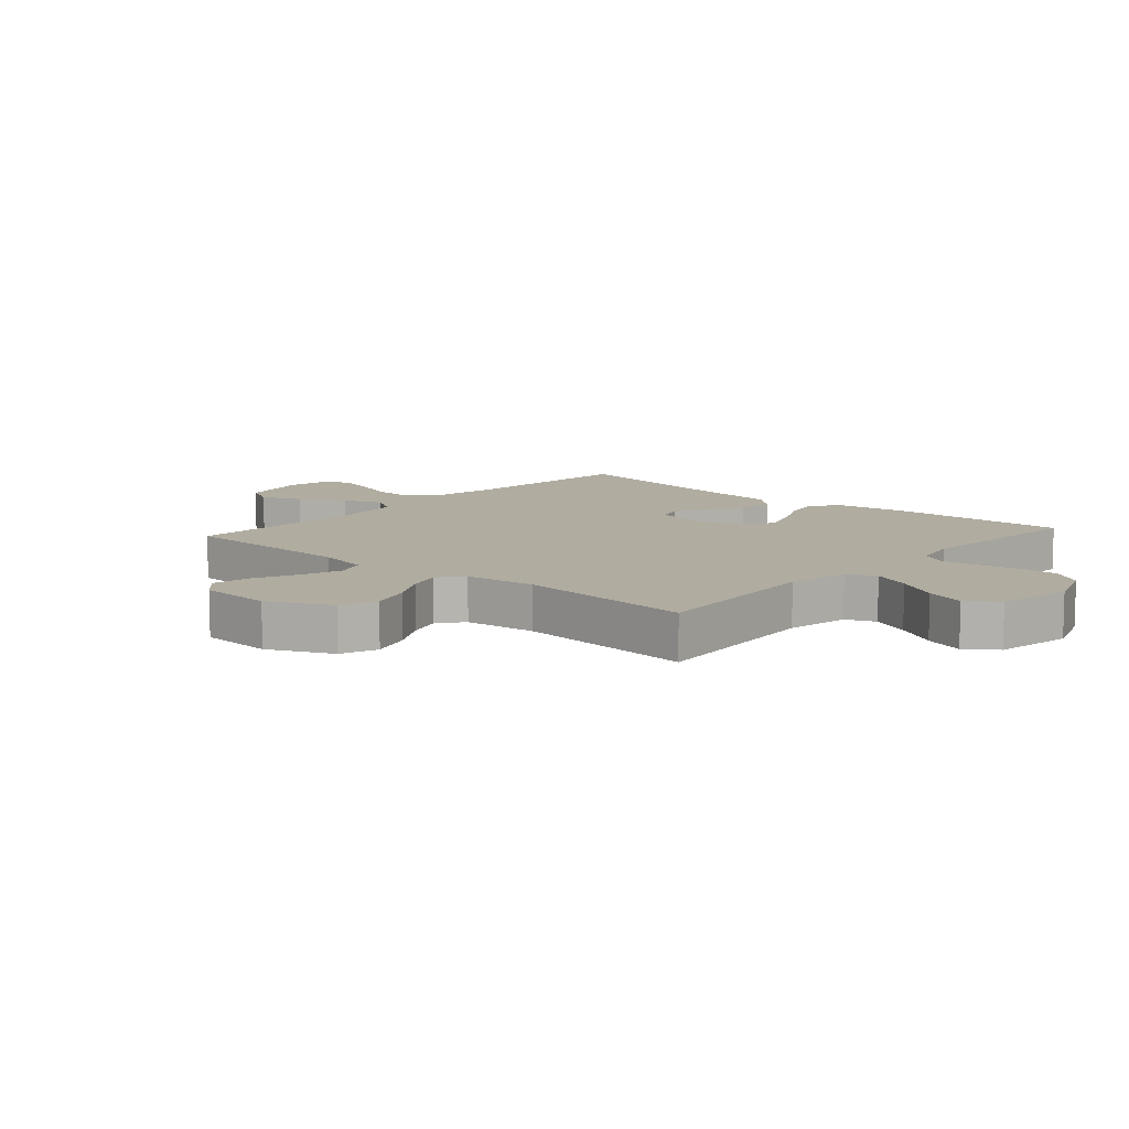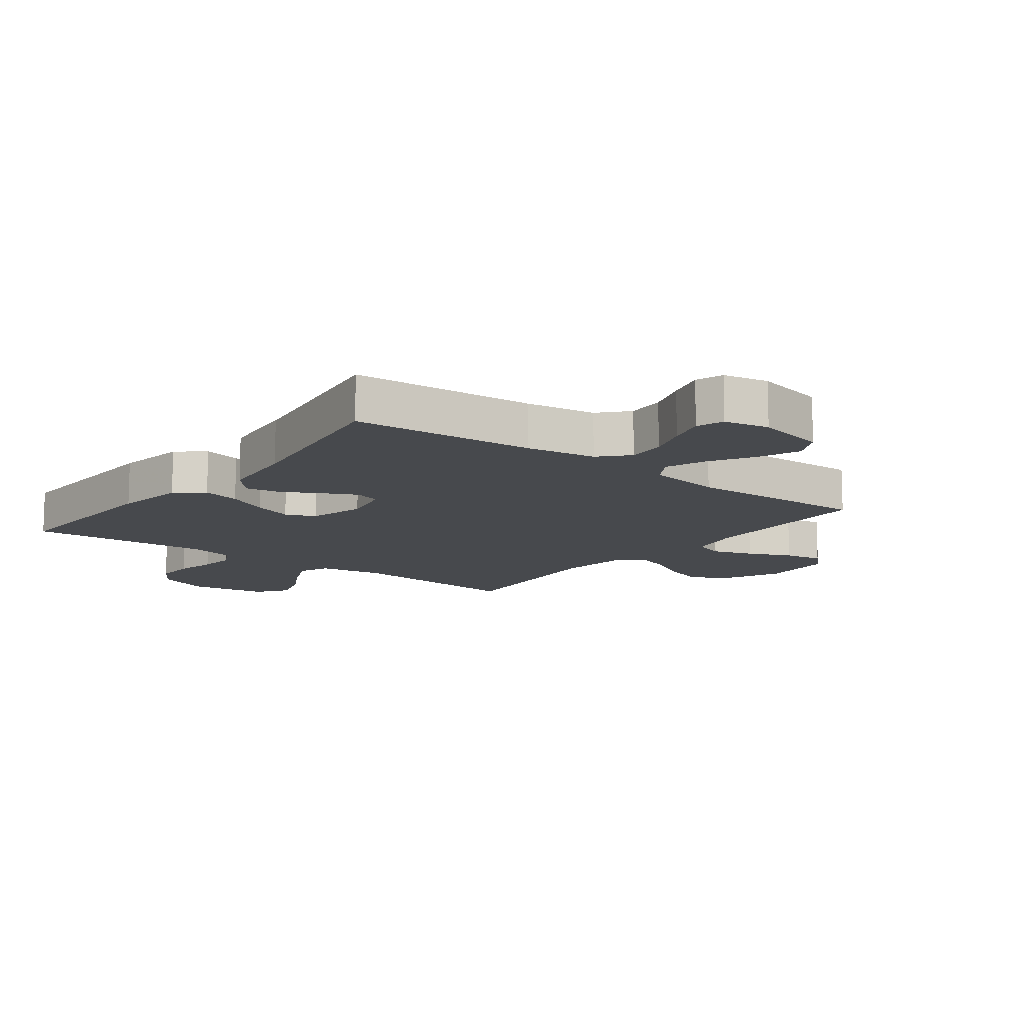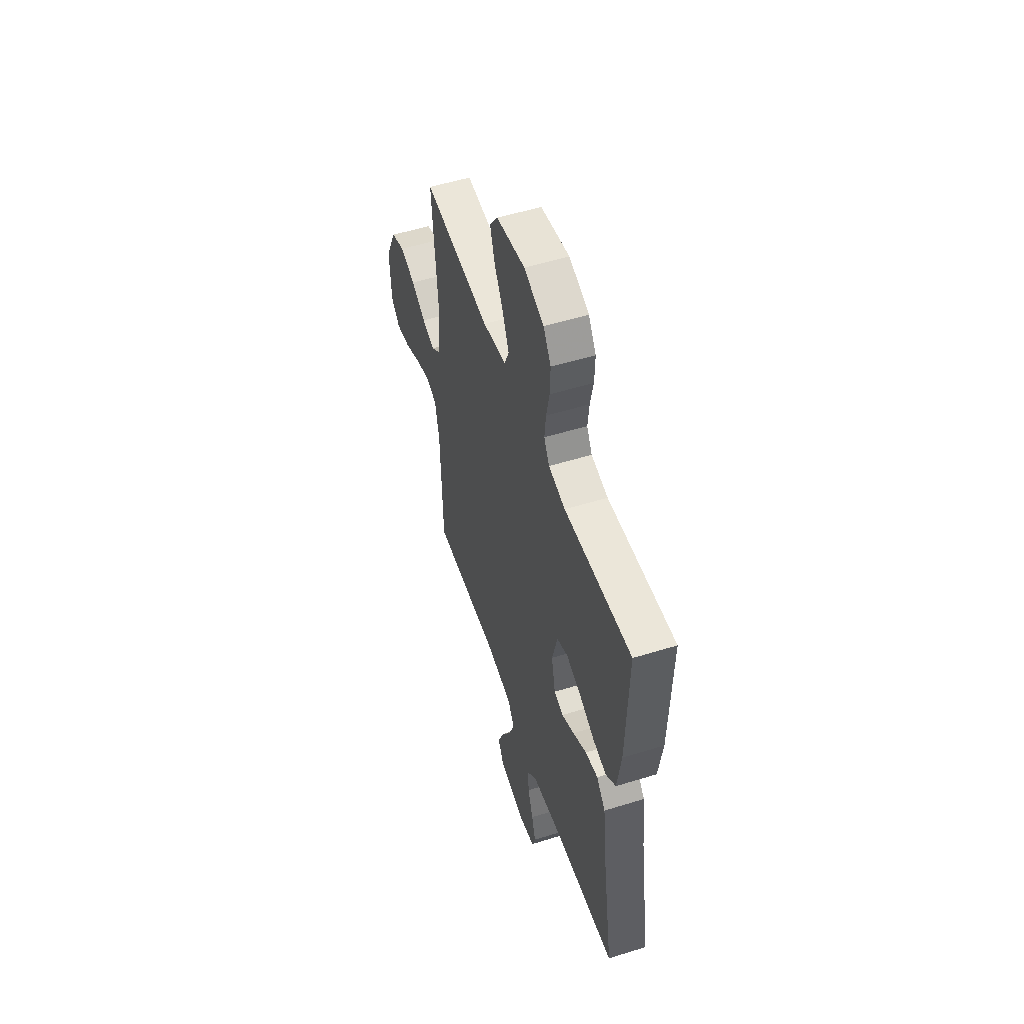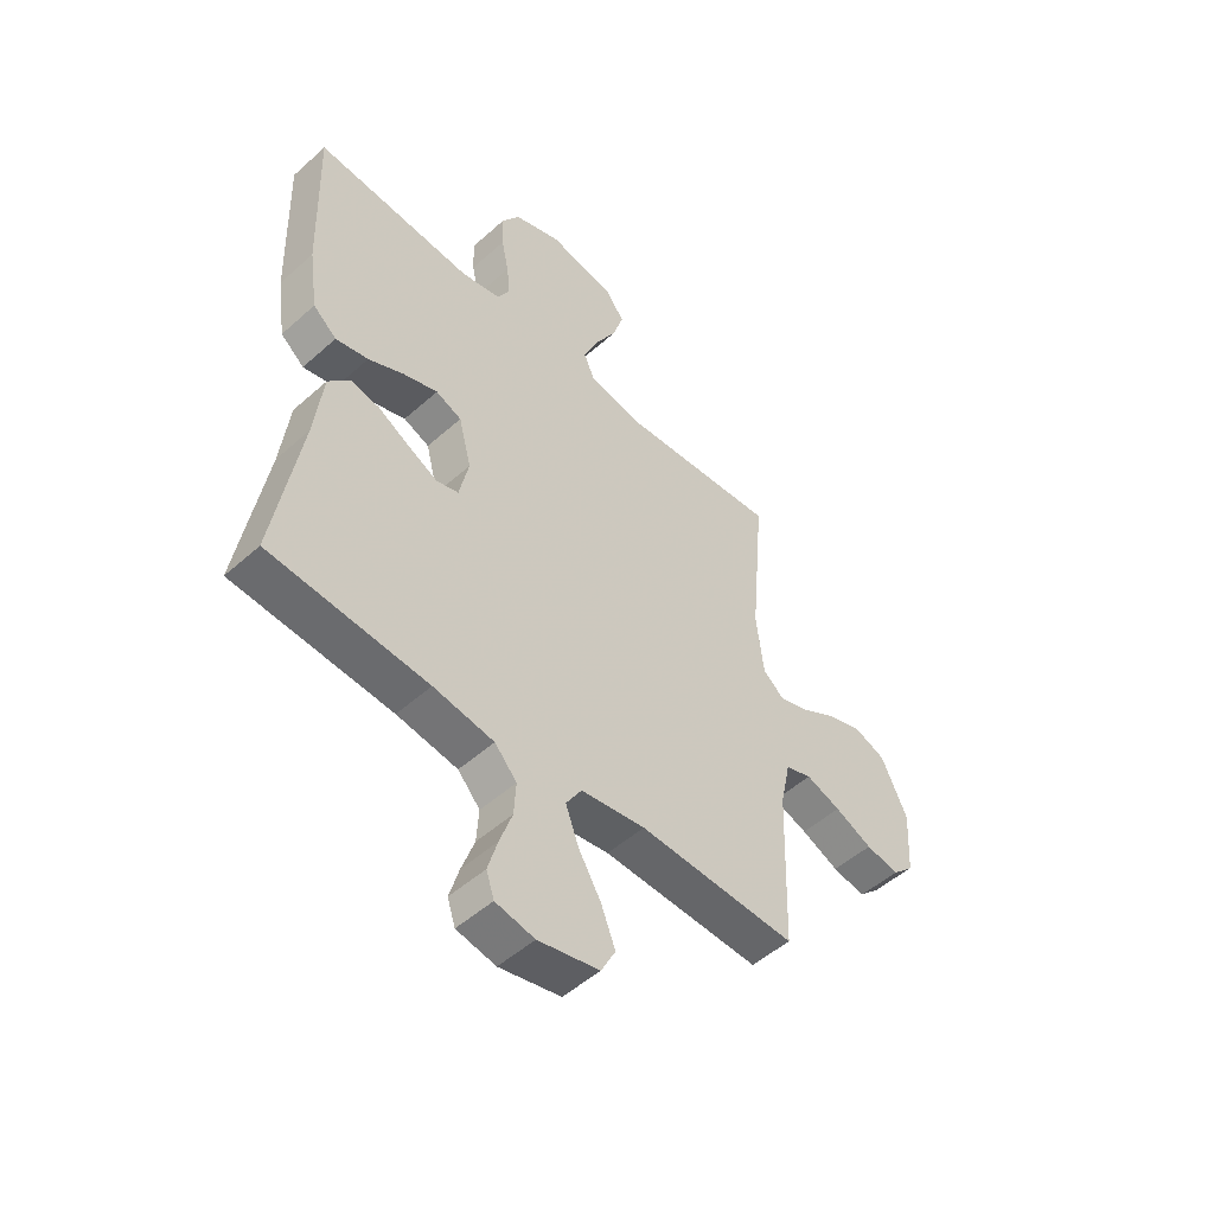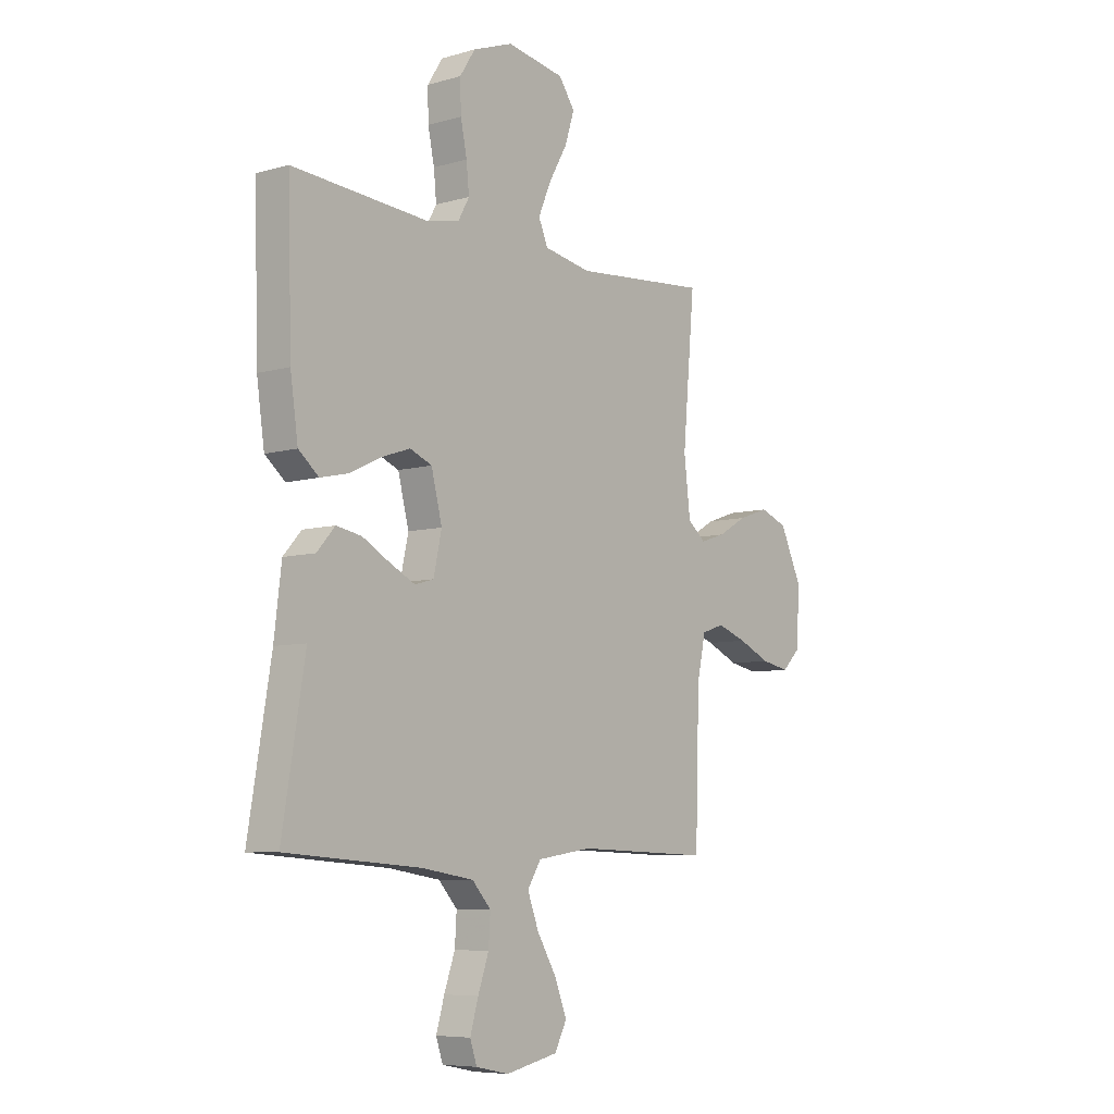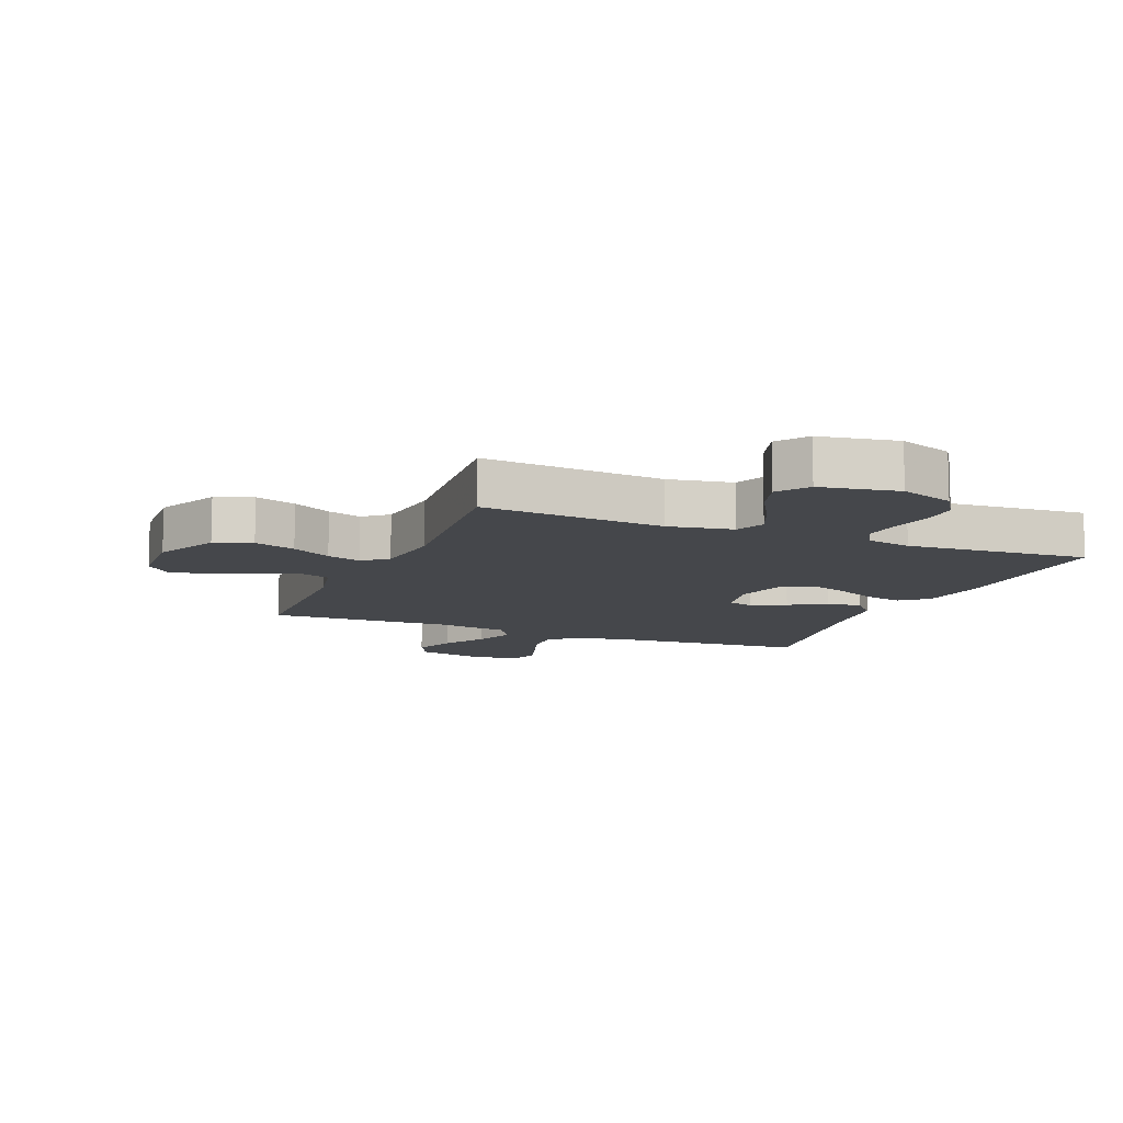
<metadata>
{"format":"obj","ext":"obj","renderer":"f3d","projection":"perspective","resolution":1024,"background":"white","views":[{"elev":9.9,"azim":-48.4,"up":"+Y"},{"elev":-12.1,"azim":142.4,"up":"+Y"},{"elev":53.6,"azim":71.7,"up":"+Z"},{"elev":-50.7,"azim":134.2,"up":"+Z"},{"elev":-7.2,"azim":129.3,"up":"+Z"},{"elev":-10.6,"azim":-22.3,"up":"+Y"}]}
</metadata>
<code>
v -0.5 0.07 0.5
v -0.2 0.07 0.474
v -0.095 0.07 0.493
v -0.074 0.07 0.541
v -0.102 0.07 0.606
v -0.143 0.07 0.678
v -0.164 0.07 0.744
v -0.128 0.07 0.794
v 0 0.07 0.816
v 0.089 0.07 0.783
v 0.123 0.07 0.73
v 0.121 0.07 0.664
v 0.107 0.07 0.597
v 0.101 0.07 0.537
v 0.125 0.07 0.494
v 0.2 0.07 0.478
v 0.5 0.07 0.5
v 0.491 0.07 0.2
v 0.474 0.07 0.082
v 0.429 0.07 0.045
v 0.367 0.07 0.059
v 0.299 0.07 0.092
v 0.234 0.07 0.114
v 0.185 0.07 0.094
v 0.161 0.07 0
v 0.179 0.07 -0.082
v 0.221 0.07 -0.094
v 0.277 0.07 -0.066
v 0.338 0.07 -0.032
v 0.394 0.07 -0.022
v 0.434 0.07 -0.067
v 0.45 0.07 -0.2
v 0.5 0.07 -0.5
v 0.2 0.07 -0.522
v 0.085 0.07 -0.54
v 0.043 0.07 -0.586
v 0.047 0.07 -0.649
v 0.071 0.07 -0.717
v 0.089 0.07 -0.779
v 0.074 0.07 -0.824
v 0 0.07 -0.839
v -0.116 0.07 -0.814
v -0.143 0.07 -0.762
v -0.116 0.07 -0.694
v -0.073 0.07 -0.622
v -0.048 0.07 -0.556
v -0.078 0.07 -0.508
v -0.2 0.07 -0.49
v -0.5 0.07 -0.5
v -0.509 0.07 -0.2
v -0.528 0.07 -0.112
v -0.578 0.07 -0.095
v -0.644 0.07 -0.118
v -0.715 0.07 -0.15
v -0.778 0.07 -0.162
v -0.819 0.07 -0.122
v -0.826 0.07 0
v -0.777 0.07 0.104
v -0.716 0.07 0.127
v -0.648 0.07 0.104
v -0.583 0.07 0.067
v -0.527 0.07 0.049
v -0.487 0.07 0.082
v -0.473 0.07 0.2
v -0.5 0 0.5
v -0.2 0 0.474
v -0.095 0 0.493
v -0.074 0 0.541
v -0.102 0 0.606
v -0.143 0 0.678
v -0.164 0 0.744
v -0.128 0 0.794
v 0 0 0.816
v 0.089 0 0.783
v 0.123 0 0.73
v 0.121 0 0.664
v 0.107 0 0.597
v 0.101 0 0.537
v 0.125 0 0.494
v 0.2 0 0.478
v 0.5 0 0.5
v 0.491 0 0.2
v 0.474 0 0.082
v 0.429 0 0.045
v 0.367 0 0.059
v 0.299 0 0.092
v 0.234 0 0.114
v 0.185 0 0.094
v 0.161 0 0
v 0.179 0 -0.082
v 0.221 0 -0.094
v 0.277 0 -0.066
v 0.338 0 -0.032
v 0.394 0 -0.022
v 0.434 0 -0.067
v 0.45 0 -0.2
v 0.5 0 -0.5
v 0.2 0 -0.522
v 0.085 0 -0.54
v 0.043 0 -0.586
v 0.047 0 -0.649
v 0.071 0 -0.717
v 0.089 0 -0.779
v 0.074 0 -0.824
v 0 0 -0.839
v -0.116 0 -0.814
v -0.143 0 -0.762
v -0.116 0 -0.694
v -0.073 0 -0.622
v -0.048 0 -0.556
v -0.078 0 -0.508
v -0.2 0 -0.49
v -0.5 0 -0.5
v -0.509 0 -0.2
v -0.528 0 -0.112
v -0.578 0 -0.095
v -0.644 0 -0.118
v -0.715 0 -0.15
v -0.778 0 -0.162
v -0.819 0 -0.122
v -0.826 0 0
v -0.777 0 0.104
v -0.716 0 0.127
v -0.648 0 0.104
v -0.583 0 0.067
v -0.527 0 0.049
v -0.487 0 0.082
v -0.473 0 0.2
f 59 60 61
f 58 59 61
f 57 58 61
f 56 57 61
f 55 56 61
f 54 55 61
f 53 54 61
f 52 53 61 62
f 51 52 62 63
f 48 49 50
f 50 51 63
f 48 50 63
f 47 48 63
f 43 44 45
f 42 43 45
f 41 42 45
f 40 41 45
f 39 40 45
f 38 39 45
f 37 38 45
f 36 37 45 46
f 35 36 46 47
f 32 33 34
f 34 35 47
f 32 34 47
f 31 32 47
f 30 31 47
f 29 30 47
f 28 29 47
f 20 21 22
f 19 20 22
f 18 19 22
f 17 18 22
f 16 17 22
f 15 16 22 23
f 14 15 23 24
f 11 12 13
f 10 11 13
f 9 10 13
f 8 9 13
f 7 8 13
f 6 7 13
f 5 6 13
f 4 5 13 14
f 14 24 25
f 4 14 25
f 3 4 25
f 64 1 2
f 3 25 26
f 2 3 26
f 64 2 26
f 63 64 26
f 47 63 26 27
f 27 28 47
f 125 124 123
f 125 123 122
f 125 122 121
f 125 121 120
f 125 120 119
f 125 119 118
f 125 118 117
f 126 125 117 116
f 127 126 116 115
f 114 113 112
f 127 115 114
f 127 114 112
f 127 112 111
f 109 108 107
f 109 107 106
f 109 106 105
f 109 105 104
f 109 104 103
f 109 103 102
f 109 102 101
f 110 109 101 100
f 111 110 100 99
f 98 97 96
f 111 99 98
f 111 98 96
f 111 96 95
f 111 95 94
f 111 94 93
f 111 93 92
f 86 85 84
f 86 84 83
f 86 83 82
f 86 82 81
f 86 81 80
f 87 86 80 79
f 88 87 79 78
f 77 76 75
f 77 75 74
f 77 74 73
f 77 73 72
f 77 72 71
f 77 71 70
f 77 70 69
f 78 77 69 68
f 89 88 78
f 89 78 68
f 89 68 67
f 66 65 128
f 90 89 67
f 90 67 66
f 90 66 128
f 90 128 127
f 91 90 127 111
f 111 92 91
f 1 65 66 2
f 2 66 67 3
f 3 67 68 4
f 4 68 69 5
f 5 69 70 6
f 6 70 71 7
f 7 71 72 8
f 8 72 73 9
f 9 73 74 10
f 10 74 75 11
f 11 75 76 12
f 12 76 77 13
f 13 77 78 14
f 14 78 79 15
f 15 79 80 16
f 16 80 81 17
f 17 81 82 18
f 18 82 83 19
f 19 83 84 20
f 20 84 85 21
f 21 85 86 22
f 22 86 87 23
f 23 87 88 24
f 24 88 89 25
f 25 89 90 26
f 26 90 91 27
f 27 91 92 28
f 28 92 93 29
f 29 93 94 30
f 30 94 95 31
f 31 95 96 32
f 32 96 97 33
f 33 97 98 34
f 34 98 99 35
f 35 99 100 36
f 36 100 101 37
f 37 101 102 38
f 38 102 103 39
f 39 103 104 40
f 40 104 105 41
f 41 105 106 42
f 42 106 107 43
f 43 107 108 44
f 44 108 109 45
f 45 109 110 46
f 46 110 111 47
f 47 111 112 48
f 48 112 113 49
f 49 113 114 50
f 50 114 115 51
f 51 115 116 52
f 52 116 117 53
f 53 117 118 54
f 54 118 119 55
f 55 119 120 56
f 56 120 121 57
f 57 121 122 58
f 58 122 123 59
f 59 123 124 60
f 60 124 125 61
f 61 125 126 62
f 62 126 127 63
f 63 127 128 64
f 64 128 65 1

</code>
